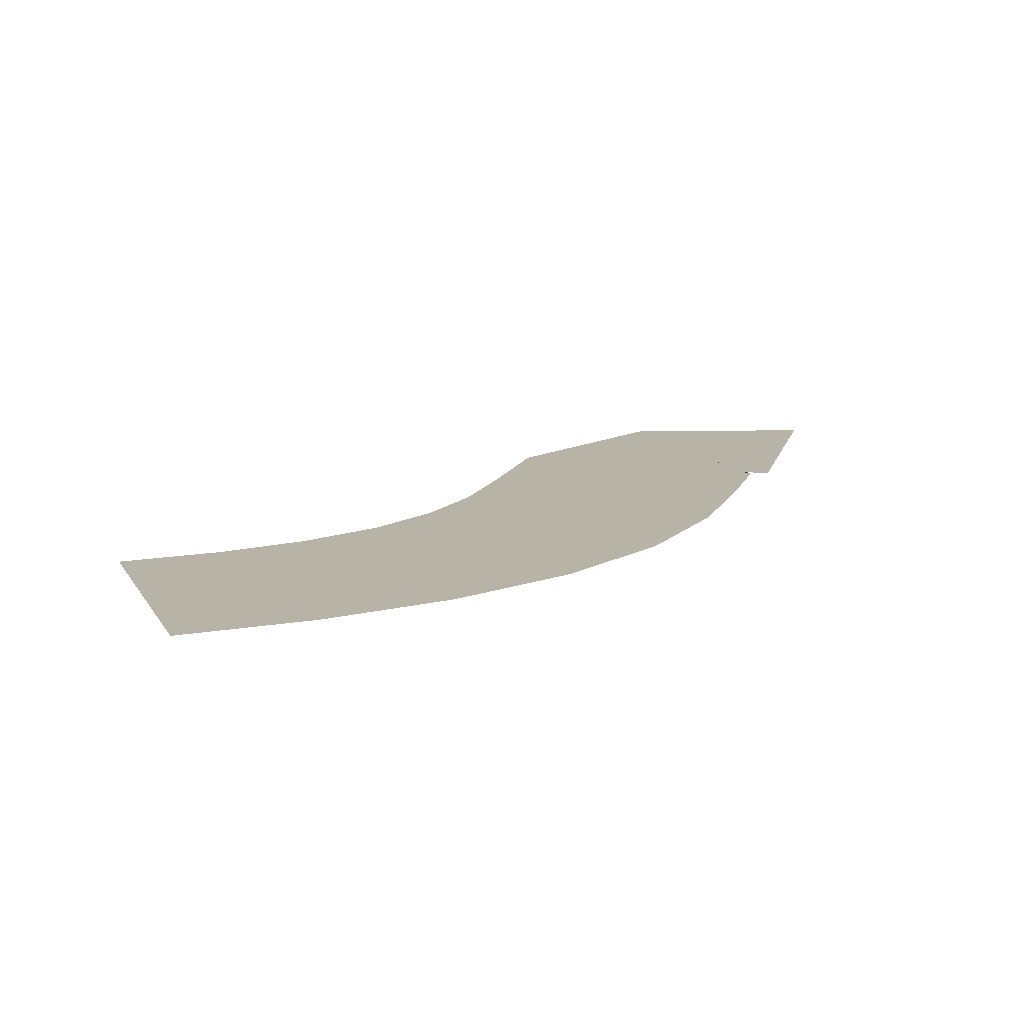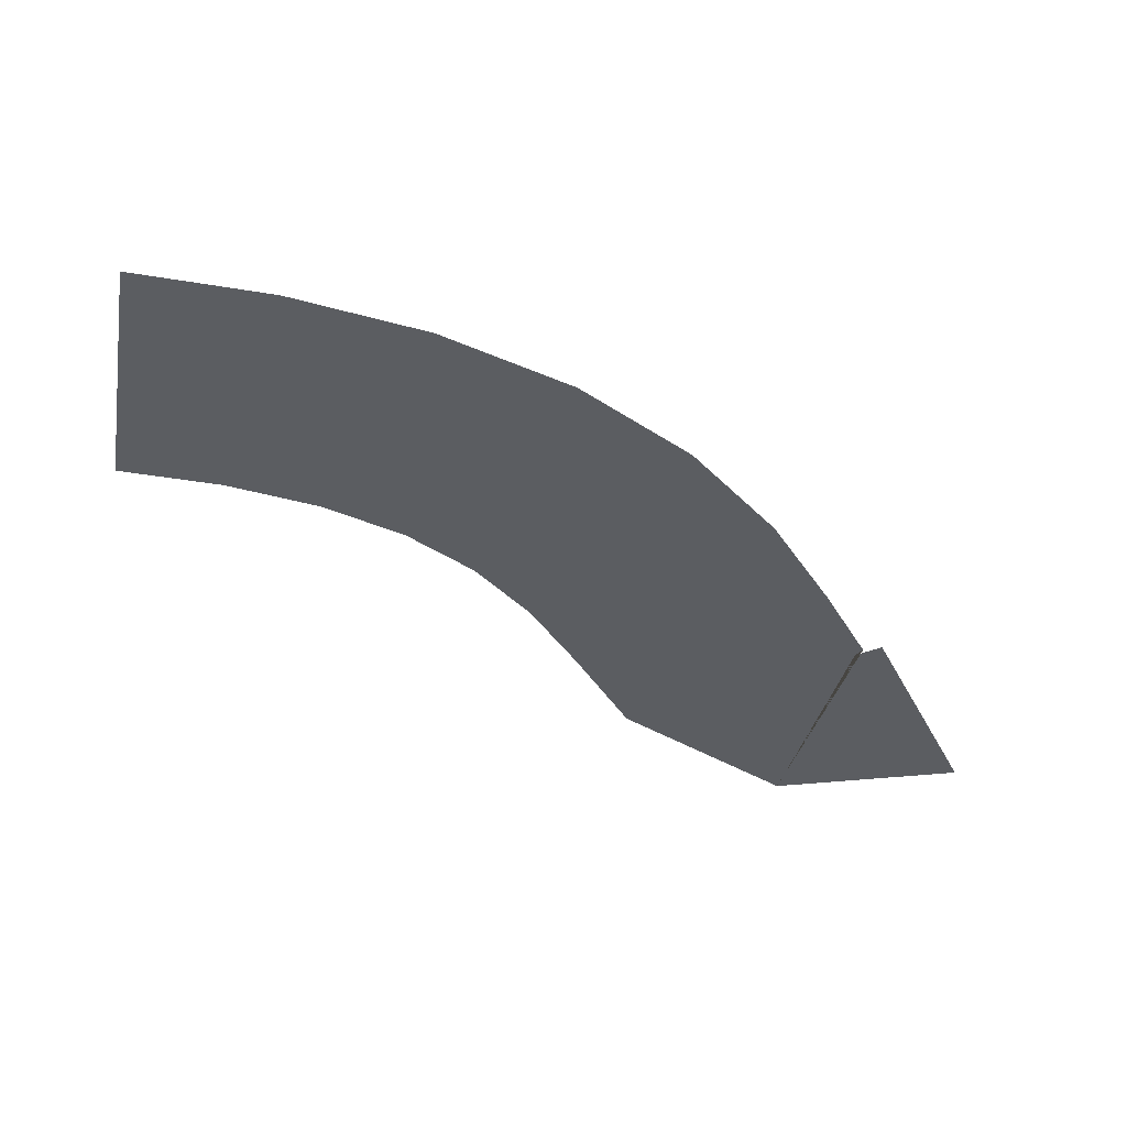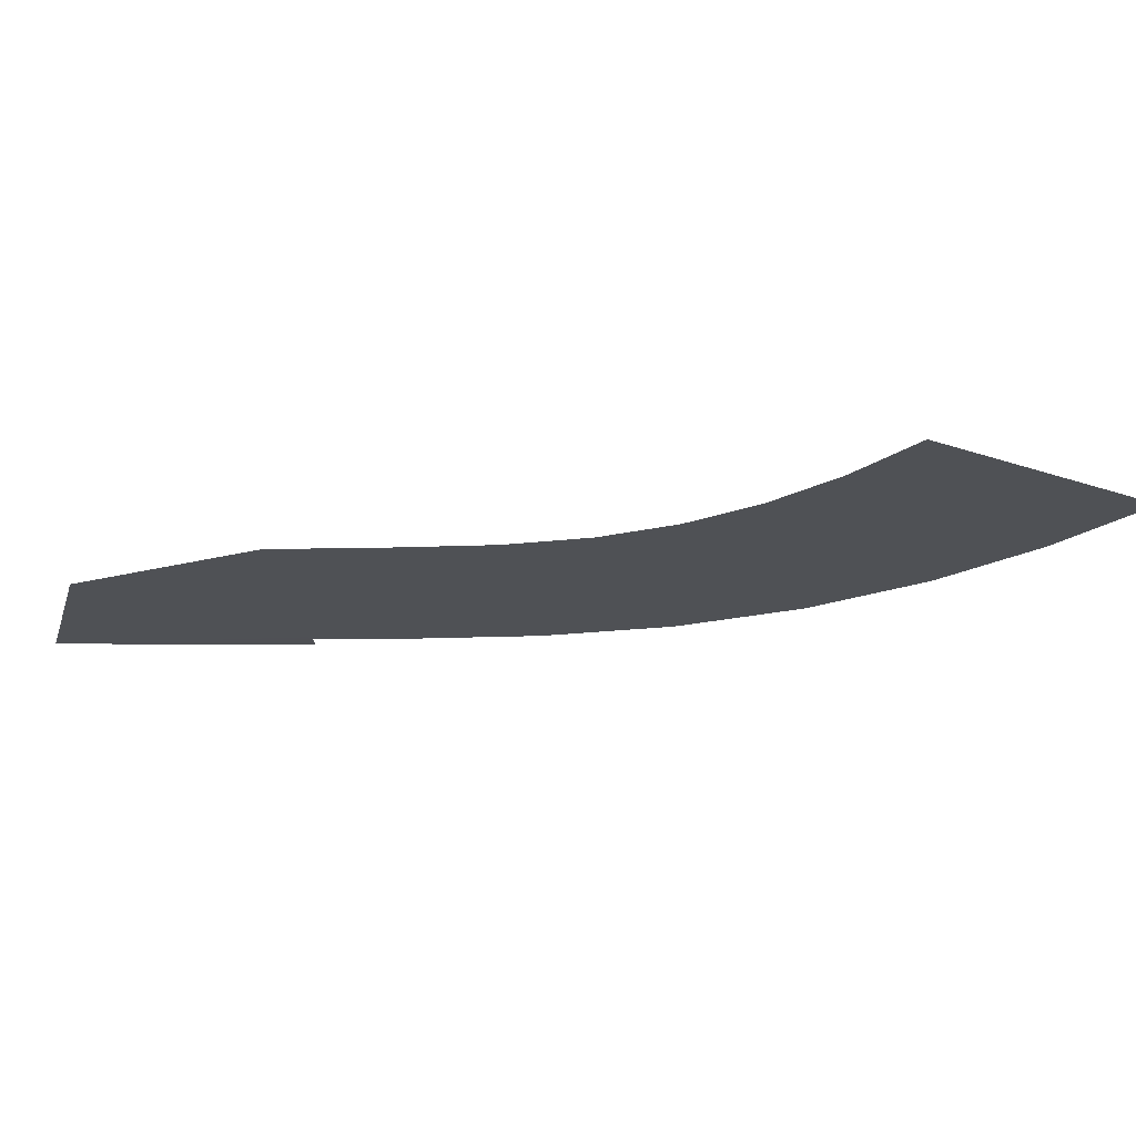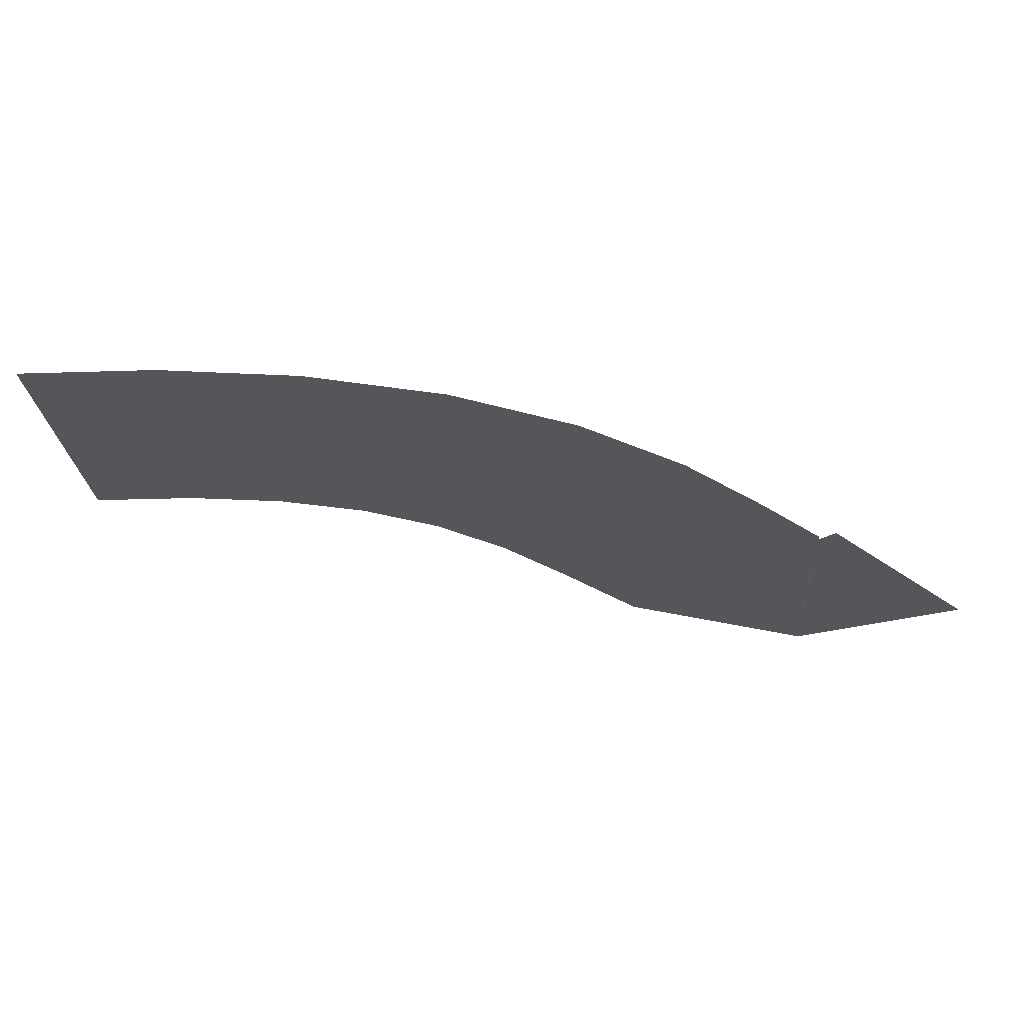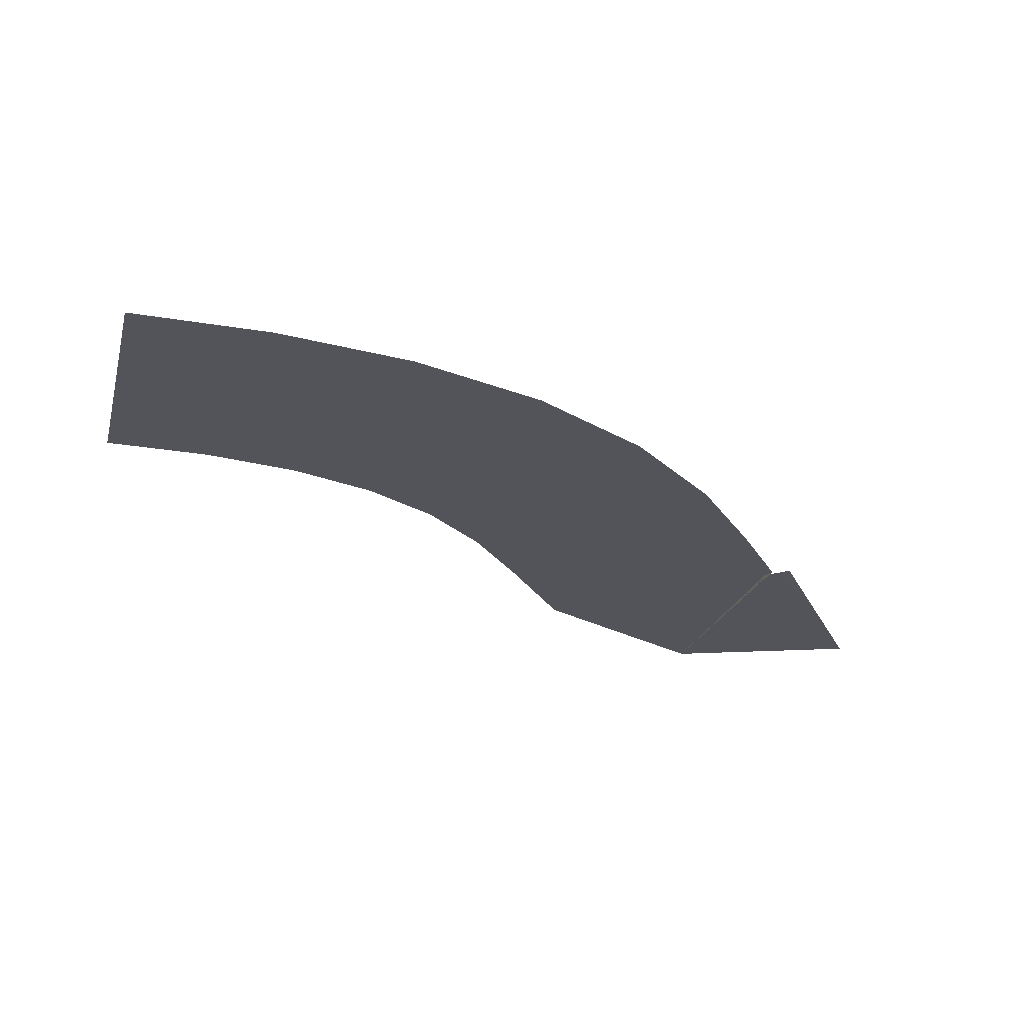
<metadata>
{"format":"obj","ext":"obj","renderer":"f3d","projection":"perspective","resolution":1024,"background":"white","views":[{"elev":12.9,"azim":-4.8,"up":"+Y"},{"elev":-35.4,"azim":4.8,"up":"+Y"},{"elev":-19.9,"azim":-108.9,"up":"+Y"},{"elev":-25.7,"azim":20.7,"up":"+Y"},{"elev":-23.7,"azim":1.4,"up":"+Y"}]}
</metadata>
<code>
g Markers17
v -75.34 0.04 115.5
v -75.34 0.04 115.5
v -71.55 0.04 104.1
v -71.55 0.04 104.1
v -76.53 0.01 115
v -76.53 0.01 115
v -80.15 0.01 103.6
v -80.15 0.01 103.6
v -76.18 0.01 115.4
v -76.18 0.01 115.4
v -87.09 0.01 110.5
v -87.09 0.01 110.5
v -77.82 0.01 119.8
v -77.82 0.01 119.8
v -89.06 0.01 115.6
v -89.06 0.01 115.6
v -80.03 0.01 125
v -80.03 0.01 125
v -90.77 0.01 119.6
v -90.77 0.01 119.6
v -83.24 0.01 130.2
v -83.24 0.01 130.2
v -92.83 0.01 123
v -92.83 0.01 123
v -87.48 0.01 134.8
v -87.48 0.01 134.8
v -95.39 0.01 125.8
v -95.39 0.01 125.8
v -92.54 0.01 138.4
v -92.54 0.01 138.4
v -98.58 0.01 128.1
v -98.58 0.01 128.1
v -97.91 0.01 141
v -97.91 0.01 141
v -102.3 0.01 129.8
v -102.3 0.01 129.8
v -103.5 0.01 142.8
v -103.5 0.01 142.8
v -106.4 0.01 131.2
v -106.4 0.01 131.2
f 5 1 3
f 7 5 3
f 9 5 7
f 11 9 7
f 13 9 11
f 15 13 11
f 17 13 15
f 19 17 15
f 21 17 19
f 23 21 19
f 25 21 23
f 27 25 23
f 29 25 27
f 31 29 27
f 33 29 31
f 35 33 31
f 37 33 35
f 39 37 35

</code>
